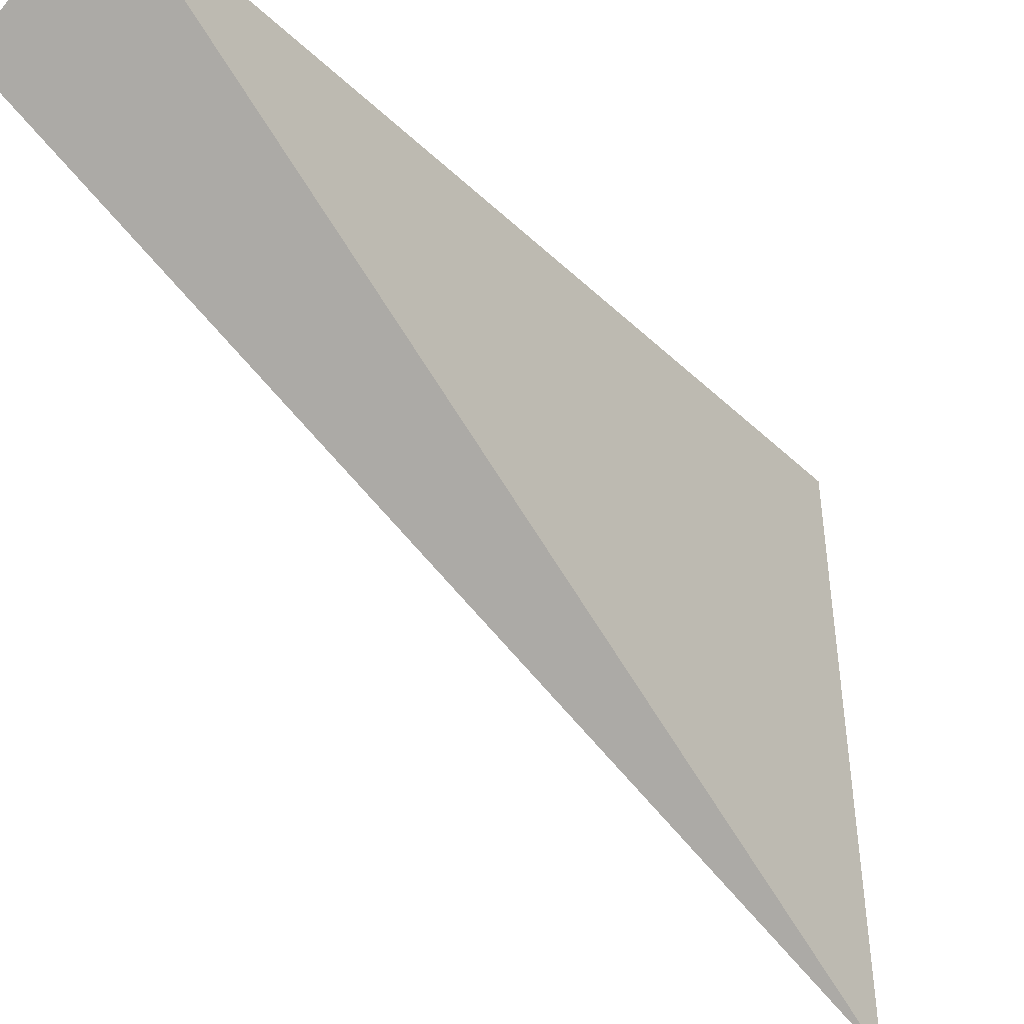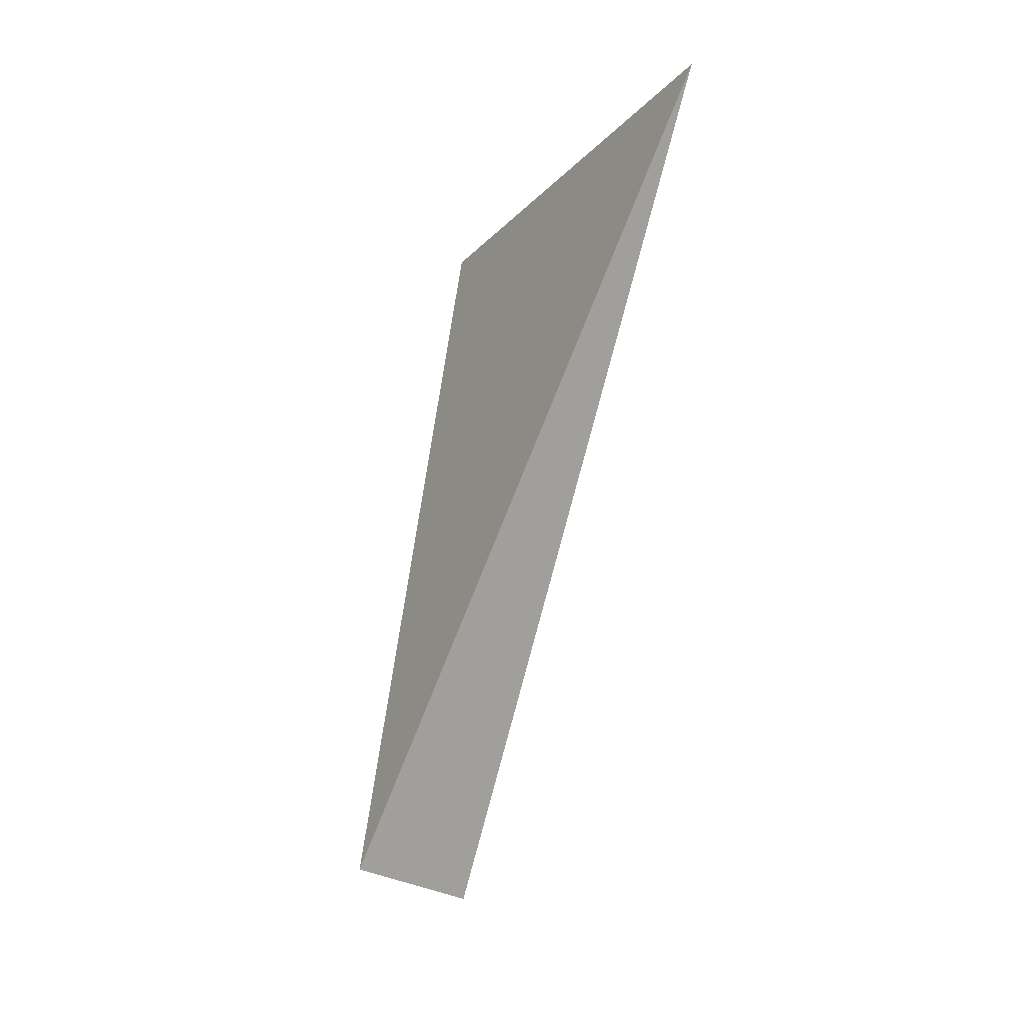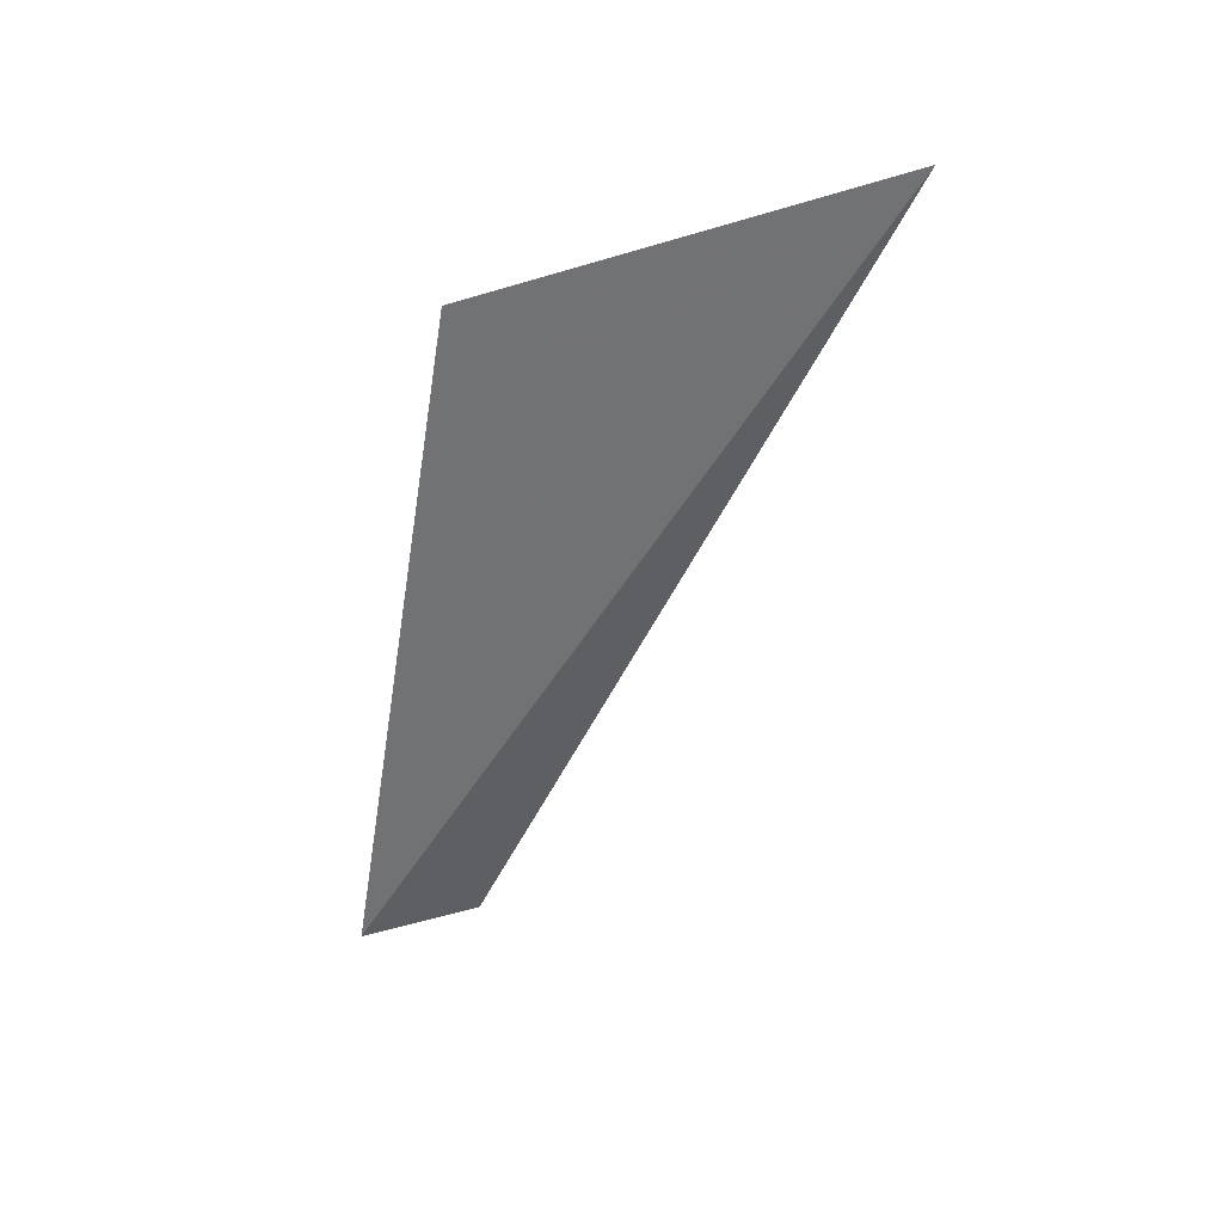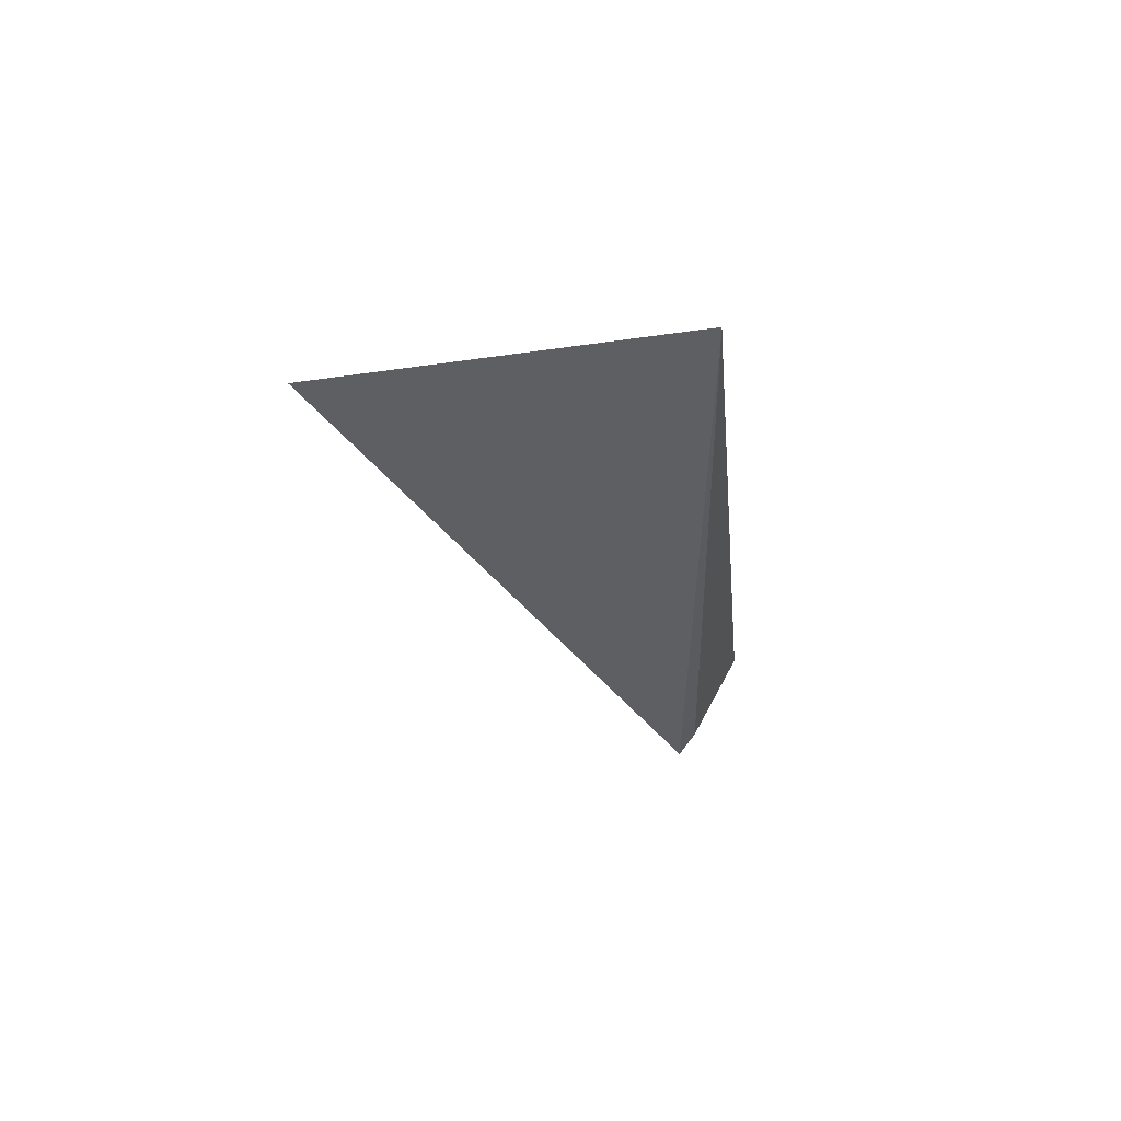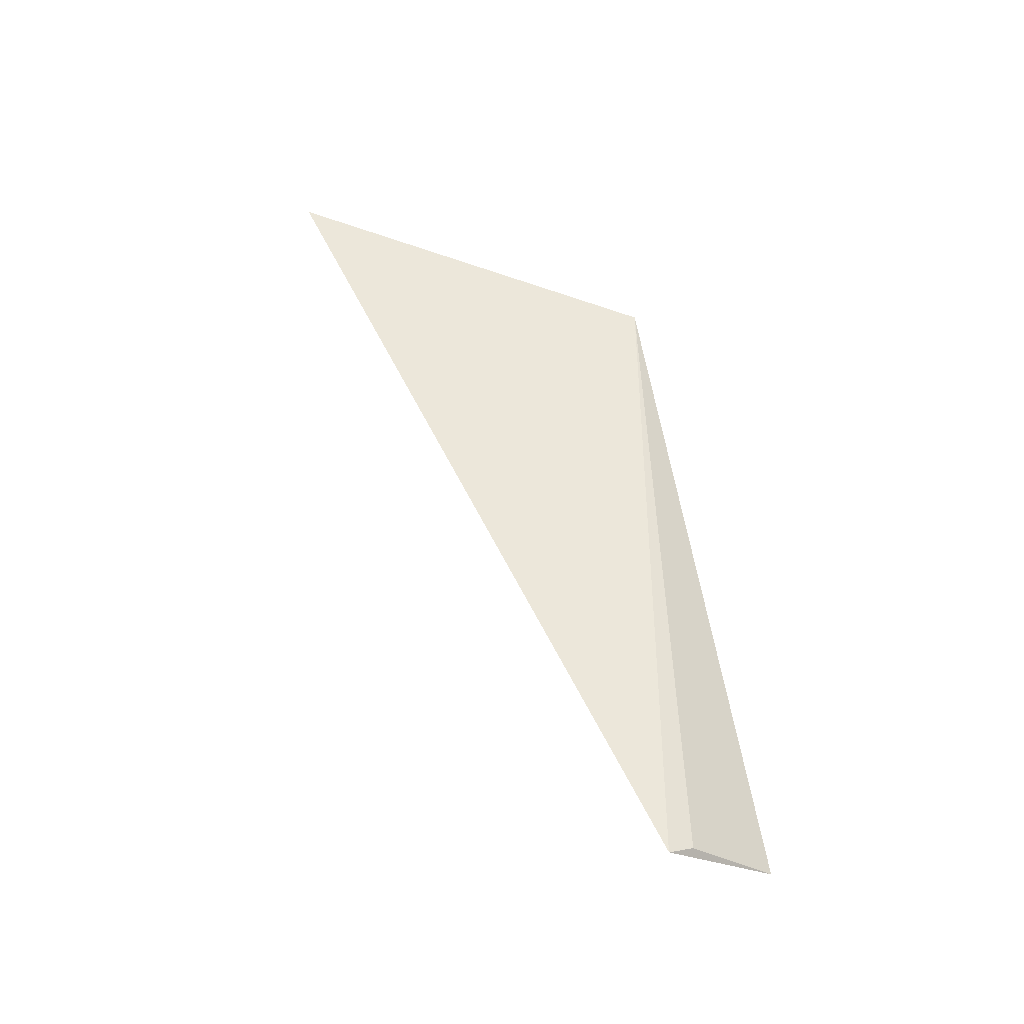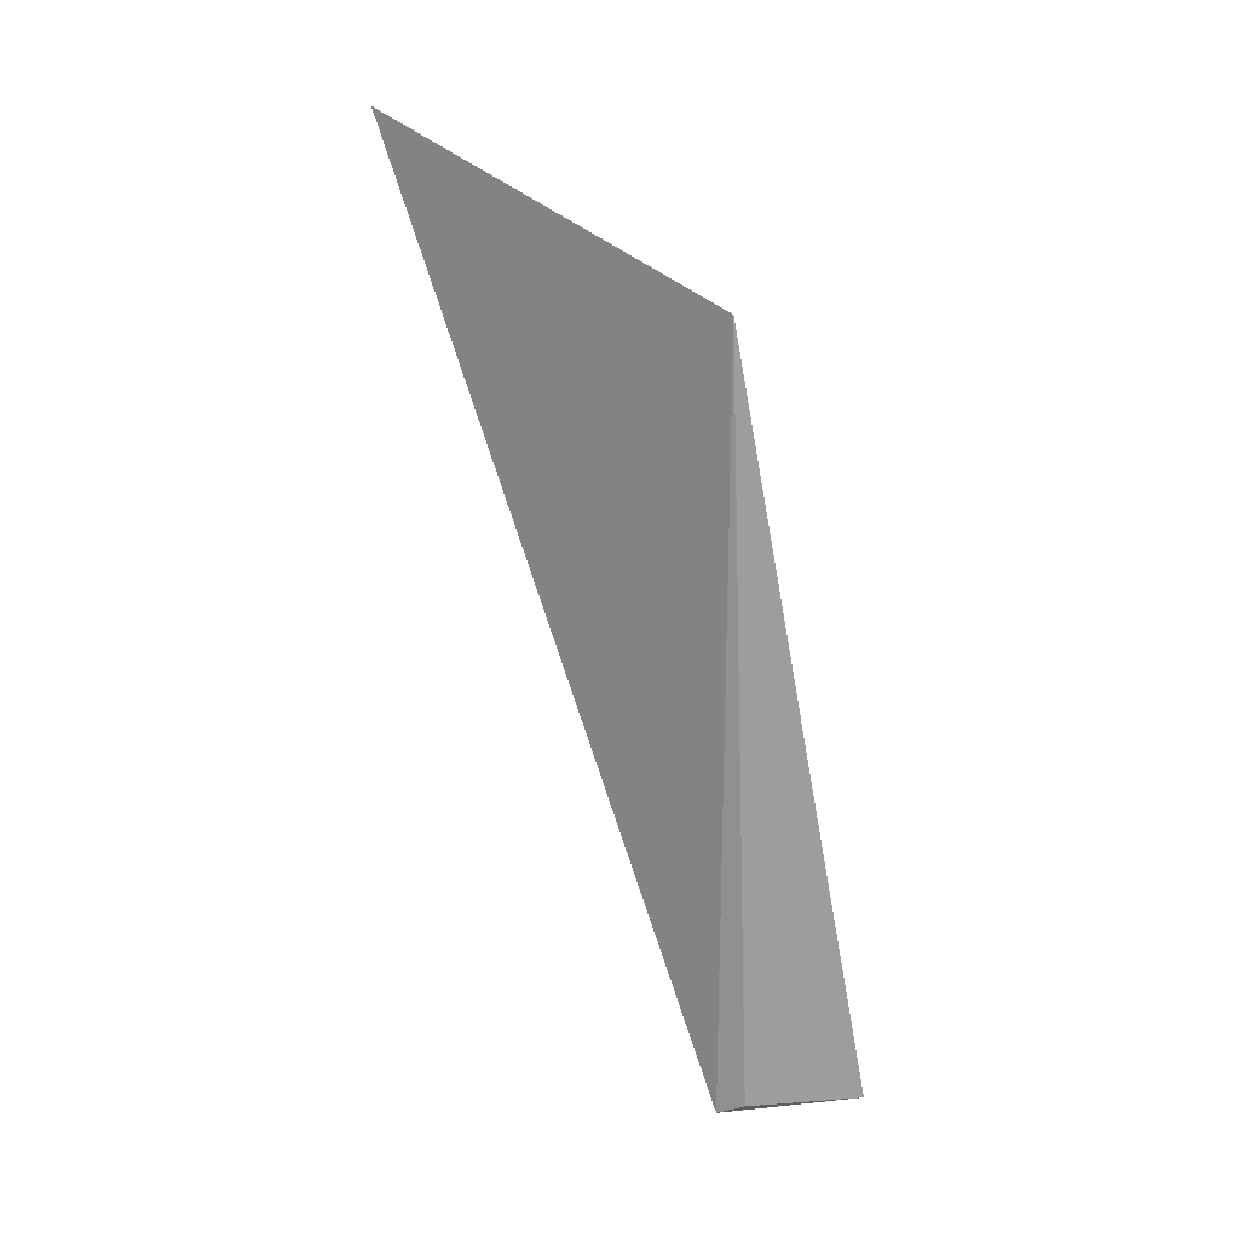
<metadata>
{"format":"obj","ext":"obj","renderer":"f3d","projection":"perspective","resolution":1024,"background":"white","views":[{"elev":-31.7,"azim":48.8,"up":"+Z"},{"elev":-3.0,"azim":157.6,"up":"+Y"},{"elev":39.6,"azim":106.5,"up":"+Y"},{"elev":54.1,"azim":-103.5,"up":"+Y"},{"elev":-42.3,"azim":-82.7,"up":"+Y"},{"elev":19.2,"azim":-37.4,"up":"+Y"}]}
</metadata>
<code>
v 22.75 -2.12 -65.09
v 22.96 -3.722 -64.89
v 22.53 -1.808 -65.96
v 22.75 -3.781 -65.1
v 22.78 -3.754 -65.05
f 1 2 3
f 1 3 4
f 3 2 4
f 5 2 1
f 5 1 4
f 5 4 2

</code>
